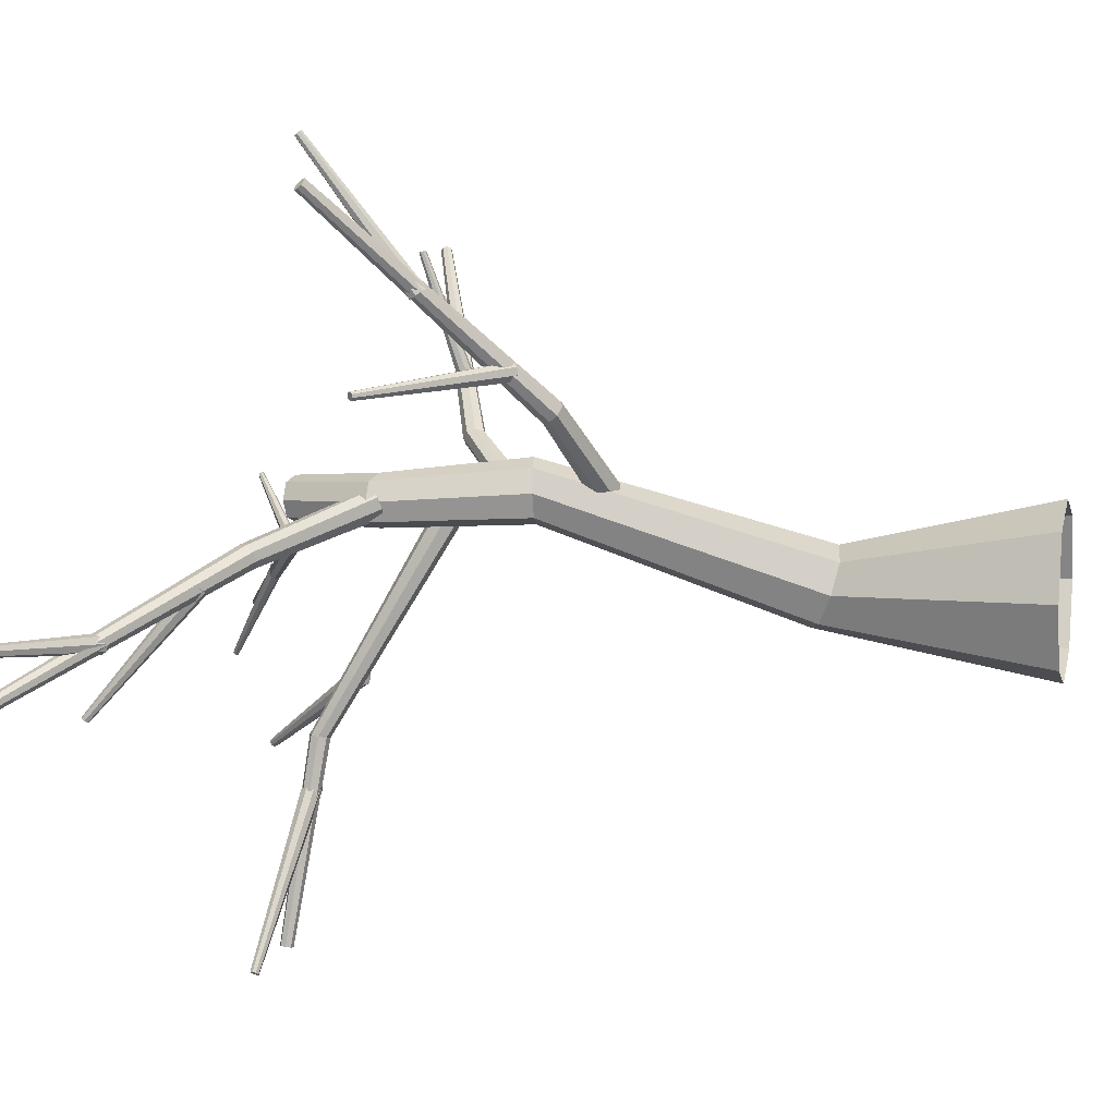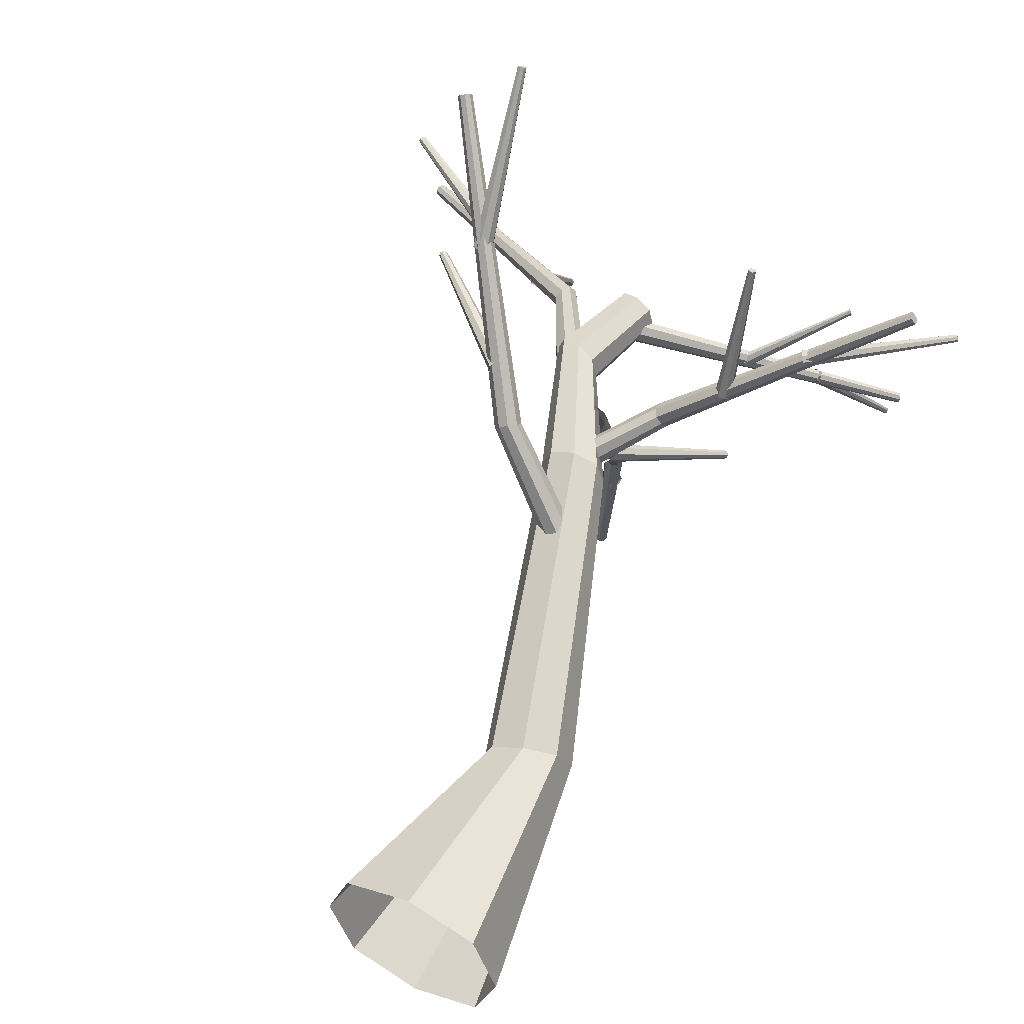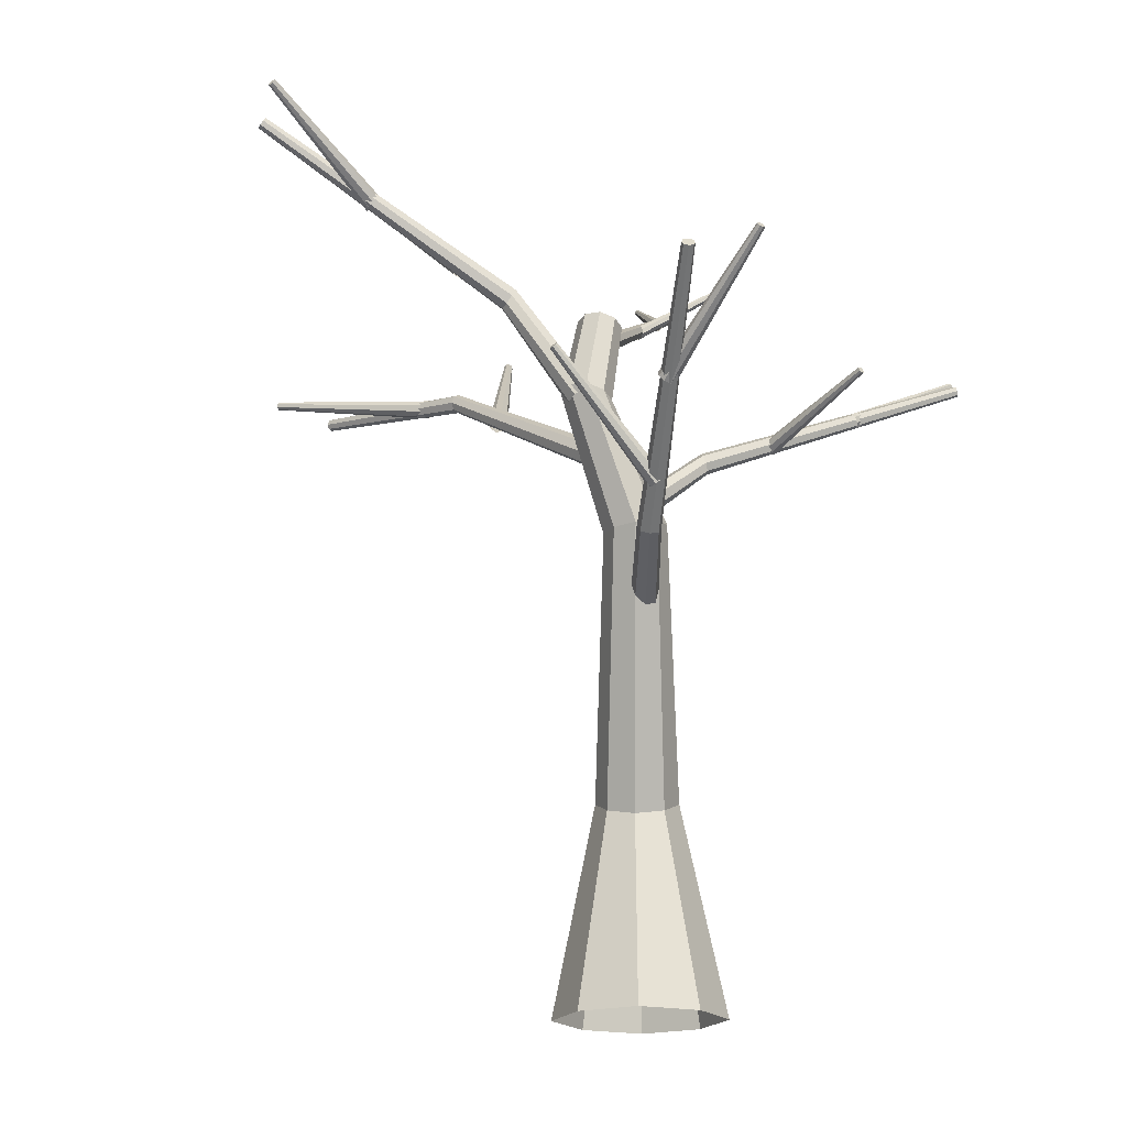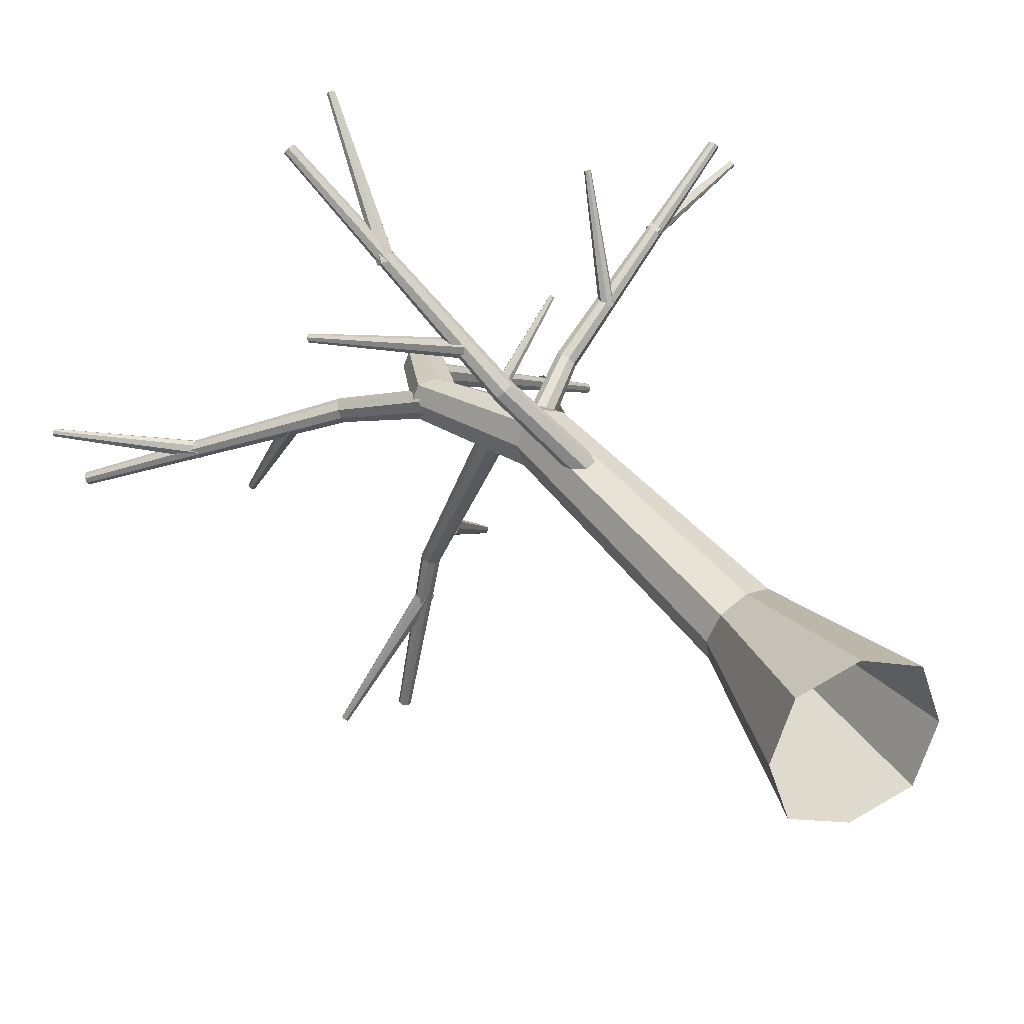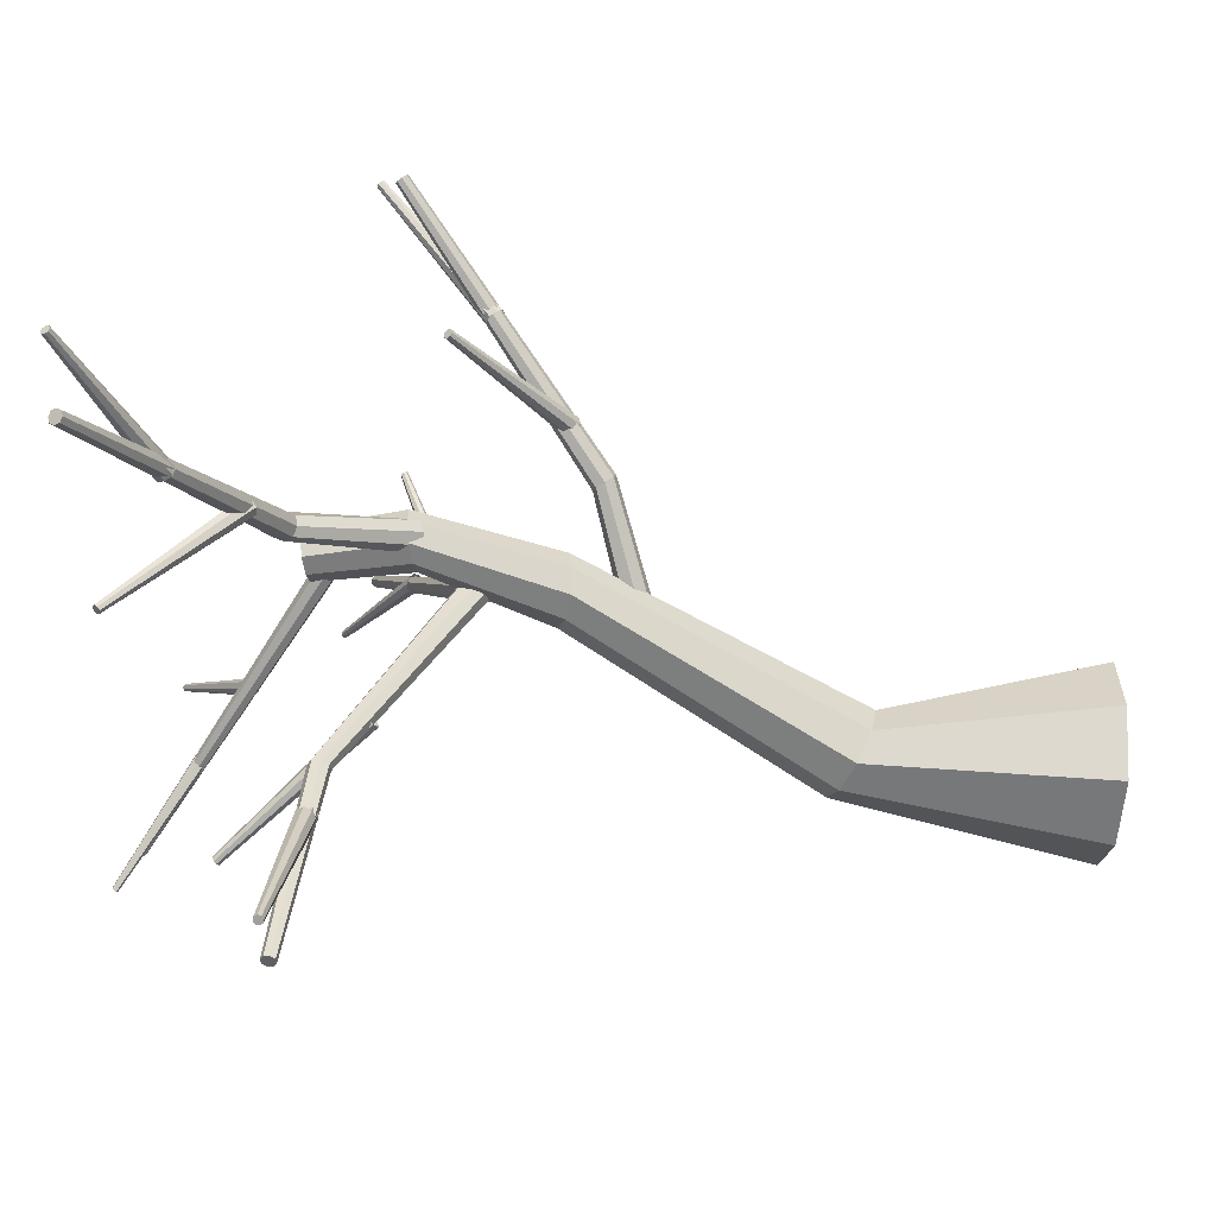
<metadata>
{"format":"obj","ext":"obj","renderer":"f3d","projection":"perspective","resolution":1024,"background":"white","views":[{"elev":7.6,"azim":-76.0,"up":"+Z"},{"elev":54.0,"azim":28.0,"up":"+Z"},{"elev":-18.9,"azim":-42.2,"up":"+Y"},{"elev":29.2,"azim":-23.5,"up":"+Z"},{"elev":-38.6,"azim":-95.1,"up":"+Z"}]}
</metadata>
<code>
g default
v -0.13 7.279 0.1881
v -0.1615 7.359 0.1339
v -0.191 7.295 0.2808
v -0.2225 7.375 0.2267
v -0.1351 7.316 0.1447
v -0.2175 7.338 0.2701
v -0.1976 7.382 0.1708
v -0.1763 7.327 0.2074
v -0.155 7.273 0.244
v 0.6585 7.962 0.8309
v 0.6768 7.958 0.8031
v 0.6674 7.982 0.7868
v 0.6563 7.979 0.8116
v 0.6863 7.934 0.8193
v 0.6703 7.943 0.8356
v 0.6973 7.936 0.7945
v 0.6951 7.953 0.7753
v 0.6833 7.972 0.7705
v 0.425 7.706 -0.1676
v 0.4127 7.785 -0.1001
v 0.5096 7.688 -0.1109
v 0.4972 7.767 -0.04347
v 0.404 7.748 -0.1438
v 0.5183 7.724 -0.06725
v 0.4528 7.79 -0.05992
v 0.4695 7.683 -0.1511
v 1.126 8.408 -1.064
v 1.101 8.413 -1.081
v 1.097 8.437 -1.061
v 1.117 8.427 -1.054
v 1.105 8.39 -1.102
v 1.122 8.392 -1.084
v 1.085 8.4 -1.109
v 1.076 8.419 -1.098
v 1.079 8.435 -1.079
v -1.256 6.629 0.7015
v -1.317 6.759 0.755
v -1.187 6.617 0.864
v -1.247 6.748 0.9175
v -1.299 6.696 0.6997
v -1.205 6.68 0.9193
v -1.292 6.776 0.8457
v -1.211 6.6 0.7733
v 1.281 8.235 -0.5228
v 1.261 8.239 -0.5715
v 1.243 8.278 -0.5555
v 1.263 8.265 -0.5236
v 1.279 8.199 -0.5876
v 1.289 8.207 -0.5473
v 1.258 8.212 -0.6194
v 1.24 8.242 -0.6202
v 1.232 8.27 -0.5957
v -1.081 5.246 0.9008
v -1.106 5.434 1.009
v -0.8661 5.281 0.8906
v -0.8913 5.469 0.9983
v -1.132 5.334 0.9565
v -0.8409 5.381 0.9426
v -1.003 5.485 1.022
v -0.9692 5.231 0.8767
v -1.492 6.975 -3.396
v -1.556 6.967 -3.39
v -1.564 7.031 -3.38
v -1.514 7.021 -3.387
v -1.549 6.902 -3.399
v -1.503 6.926 -3.402
v -1.599 6.913 -3.392
v -1.621 6.958 -3.383
v -1.61 7.008 -3.377
v -1.419 6.705 -1.834
v -1.383 6.841 -1.832
v -1.304 6.677 -1.915
v -1.269 6.813 -1.913
v -1.421 6.778 -1.819
v -1.266 6.74 -1.928
v -1.32 6.851 -1.872
v -1.368 6.667 -1.874
v -2.213 7.031 -3.496
v -2.247 7.04 -3.471
v -2.237 7.08 -3.471
v -2.214 7.064 -3.489
v -2.258 6.999 -3.472
v -2.23 7.003 -3.49
v -2.281 7.016 -3.454
v -2.282 7.048 -3.447
v -2.265 7.076 -3.453
v -1.209 6.243 -0.9106
v -1.313 6.339 -0.8971
v -1.153 6.278 -0.7797
v -1.257 6.374 -0.7661
v -1.271 6.285 -0.9269
v -1.195 6.332 -0.7499
v -1.303 6.373 -0.8292
v -1.233 6.309 -0.8384
v -1.163 6.244 -0.8475
v -0.327 7.508 -1.662
v -0.344 7.498 -1.701
v -0.3752 7.527 -1.697
v -0.3545 7.527 -1.669
v -0.3128 7.469 -1.705
v -0.3083 7.484 -1.675
v -0.3335 7.469 -1.733
v -0.361 7.488 -1.74
v -0.3797 7.511 -1.727
v -0.6344 -0.06777 0.6344
v 0.6344 -0.06777 0.6344
v -0.6344 -0.06777 -0.6344
v 0.6344 -0.06777 -0.6344
v 0 -0.06777 0.8573
v 0 -0.06777 -0.8573
v 0.8573 -0.06777 0
v -0.8573 -0.06777 0
v -1.269 6.919 0.5851
v -1.261 6.925 0.8066
v -1.047 6.87 0.801
v -1.108 6.88 0.6385
v -1.476 6.979 0.8122
v -1.426 6.96 0.6468
v -1.415 6.969 0.9747
v -1.254 6.931 1.028
v -1.097 6.889 0.9664
v -1.695 5.995 0.8904
v -1.527 6.12 0.9522
v -1.601 5.964 0.696
v -1.433 6.089 0.7578
v -1.628 6.063 0.9554
v -1.501 6.021 0.6928
v -1.451 6.126 0.8658
v -1.678 5.958 0.7824
v -4.518 8.703 -0.7871
v -4.547 8.699 -0.7288
v -4.519 8.755 -0.7103
v -4.504 8.743 -0.7582
v -4.576 8.643 -0.7473
v -4.547 8.661 -0.7856
v -4.59 8.655 -0.6994
v -4.577 8.695 -0.6706
v -4.548 8.737 -0.672
v -3.473 7.914 -0.1779
v -3.401 8.034 -0.1922
v -3.487 7.906 -0.3175
v -3.416 8.026 -0.3318
v -3.435 7.975 -0.1605
v -3.454 7.964 -0.3492
v -3.396 8.051 -0.2645
v -3.444 7.97 -0.2549
v -3.493 7.889 -0.2452
v -4.851 8.818 -0.2001
v -4.847 8.82 -0.1582
v -4.825 8.856 -0.1625
v -4.834 8.845 -0.1923
v -4.868 8.785 -0.1539
v -4.866 8.792 -0.186
v -4.86 8.796 -0.1241
v -4.842 8.823 -0.1164
v -4.828 8.849 -0.1304
v -2.667 7.298 0.1106
v -2.696 7.4 0.2025
v -2.53 7.327 0.1198
v -2.558 7.43 0.2117
v -2.706 7.344 0.1549
v -2.52 7.383 0.1673
v -2.632 7.433 0.2233
v -2.594 7.294 0.09901
v -2.718 8.442 -1.075
v -2.759 8.433 -1.078
v -2.768 8.464 -1.05
v -2.735 8.463 -1.055
v -2.751 8.403 -1.105
v -2.722 8.417 -1.096
v -2.783 8.404 -1.1
v -2.8 8.424 -1.08
v -2.796 8.45 -1.059
v -0.6926 4.925 0.9061
v -0.7937 5.07 0.8452
v -0.7981 4.916 1.06
v -0.8992 5.061 0.9993
v -0.7246 4.999 0.8486
v -0.8672 4.987 1.057
v -0.8642 5.091 0.9116
v -0.7276 4.895 0.9938
v 1.742 6.325 3.062
v 1.774 6.337 3.018
v 1.753 6.389 3.017
v 1.735 6.367 3.05
v 1.795 6.286 3.018
v 1.766 6.29 3.051
v 1.813 6.308 2.985
v 1.806 6.35 2.973
v 1.782 6.385 2.984
v 0.9342 5.946 2.253
v 0.8735 6.042 2.294
v 0.9293 5.897 2.362
v 0.8686 5.992 2.403
v 0.9047 6.003 2.255
v 0.8981 5.936 2.402
v 0.8604 6.034 2.356
v 0.9014 5.969 2.328
v 0.9424 5.905 2.301
v 2.143 6.6 2.676
v 2.145 6.615 2.643
v 2.127 6.644 2.656
v 2.13 6.625 2.677
v 2.163 6.587 2.631
v 2.157 6.583 2.659
v 2.159 6.605 2.61
v 2.146 6.63 2.611
v 2.132 6.648 2.628
v 0.2952 5.597 1.772
v 0.3307 5.704 1.732
v 0.1821 5.631 1.761
v 0.2175 5.739 1.722
v 0.3328 5.644 1.754
v 0.1799 5.691 1.74
v 0.2803 5.741 1.72
v 0.2564 5.668 1.747
v 0.2324 5.595 1.774
v 0.2034 6.144 3.052
v 0.2373 6.133 3.056
v 0.2479 6.166 3.044
v 0.2201 6.165 3.045
v 0.2267 6.101 3.067
v 0.2044 6.117 3.062
v 0.2545 6.102 3.067
v 0.2712 6.123 3.059
v 0.2703 6.15 3.049
v -0.502 3.904 0.7961
v -0.4623 4.112 0.7409
v -0.667 3.898 0.6536
v -0.6273 4.105 0.5983
v -0.4531 4.009 0.7935
v -0.6762 4 0.6009
v -0.5378 4.145 0.6599
v -0.5915 3.865 0.7345
v -2.919 6.307 3.676
v -2.867 6.304 3.715
v -2.841 6.356 3.685
v -2.886 6.345 3.664
v -2.892 6.252 3.745
v -2.924 6.267 3.708
v -2.847 6.263 3.767
v -2.814 6.301 3.755
v -2.809 6.341 3.722
v -2.151 5.383 2.798
v -2.148 5.497 2.715
v -2.292 5.381 2.79
v -2.289 5.494 2.706
v -2.125 5.441 2.758
v -2.315 5.437 2.747
v -2.219 5.515 2.696
v -2.222 5.362 2.809
v -2.4 6.485 4.154
v -2.358 6.486 4.156
v -2.357 6.52 4.131
v -2.389 6.51 4.136
v -2.359 6.452 4.181
v -2.39 6.46 4.173
v -2.327 6.461 4.177
v -2.316 6.487 4.159
v -2.326 6.512 4.14
v -1.739 4.674 2.099
v -1.65 4.778 2.134
v -1.704 4.689 1.961
v -1.615 4.792 1.996
v -1.701 4.723 2.14
v -1.654 4.743 1.955
v -1.617 4.803 2.071
v -1.677 4.733 2.048
v -1.737 4.663 2.024
v -2.886 5.86 1.859
v -2.897 5.855 1.9
v -2.87 5.886 1.91
v -2.869 5.882 1.877
v -2.923 5.824 1.889
v -2.909 5.836 1.862
v -2.924 5.829 1.923
v -2.907 5.851 1.941
v -2.885 5.875 1.938
v 0.006775 2.291 -0.4234
v -0.2862 2.17 -0.3447
v -0.3854 2.044 -0.06024
v -0.2776 1.979 0.2412
v 0.01847 2.033 0.3684
v 0.3115 2.154 0.2897
v 0.4106 2.28 0.005254
v 0.3028 2.345 -0.2962
v -0.8699 4.721 0.5825
v -0.6393 4.762 0.6582
v -0.5543 4.784 0.8882
v -0.6304 4.78 1.122
v -0.8578 4.745 1.21
v -1.088 4.704 1.134
v -1.173 4.681 0.9041
v -1.097 4.686 0.67
v -1.511 4.435 1.59
v -1.521 4.361 1.65
v -1.461 4.332 1.72
v -1.376 4.353 1.76
v -1.315 4.425 1.737
v -1.306 4.499 1.676
v -1.366 4.528 1.607
v -1.451 4.506 1.567
v -1.219 6.708 -1.423
v -1.236 6.632 -1.432
v -1.306 6.597 -1.428
v -1.382 6.612 -1.417
v -1.416 6.681 -1.403
v -1.399 6.757 -1.395
v -1.329 6.792 -1.398
v -1.253 6.777 -1.41
v -0.3431 5.45 1.409
v -0.296 5.381 1.387
v -0.2391 5.373 1.322
v -0.2041 5.418 1.257
v -0.219 5.499 1.234
v -0.2662 5.568 1.256
v -0.323 5.577 1.32
v -0.358 5.532 1.385
v -1.493 6.032 0.5842
v -1.309 5.988 0.6454
v -1.239 5.977 0.8316
v -1.296 5.998 1.021
v -1.476 6.046 1.092
v -1.661 6.091 1.031
v -1.731 6.102 0.8445
v -1.673 6.08 0.655
v -2.083 7.097 0.2617
v -2.137 7.017 0.2645
v -2.193 6.984 0.3368
v -2.219 7.006 0.4273
v -2.194 7.081 0.4818
v -2.139 7.161 0.4791
v -2.084 7.195 0.4068
v -2.057 7.173 0.3162
g dead_tree_001_GEO
f 10 11 12 13
f 4 6 10 13
f 7 8 6 4
f 3 9 14 15
f 3 6 8 9
f 6 3 15 10
f 14 11 10 15
f 16 17 11 14
f 12 11 17 18
f 5 8 7 2
f 9 8 5 1
f 9 1 16 14
f 4 13 12 7
f 5 17 16 1
f 2 18 17 5
f 7 12 18 2
f 27 28 29 30
f 22 24 27 30
f 21 26 31 32
f 24 21 32 27
f 31 28 27 32
f 33 34 28 31
f 29 28 34 35
f 26 19 33 31
f 22 30 29 25
f 23 34 33 19
f 20 35 34 23
f 25 29 35 20
f 44 45 46 47
f 39 41 44 47
f 38 43 48 49
f 41 38 49 44
f 48 45 44 49
f 50 51 45 48
f 46 45 51 52
f 43 36 50 48
f 39 47 46 42
f 40 51 50 36
f 37 52 51 40
f 42 46 52 37
f 61 62 63 64
f 310 303 61 64
f 304 305 65 66
f 303 304 66 61
f 65 62 61 66
f 67 68 62 65
f 63 62 68 69
f 305 306 67 65
f 309 310 64 63
f 306 307 68 67
f 307 308 69 68
f 308 309 63 69
f 78 79 80 81
f 73 75 78 81
f 72 77 82 83
f 75 72 83 78
f 82 79 78 83
f 84 85 79 82
f 80 79 85 86
f 77 70 84 82
f 73 81 80 76
f 74 85 84 70
f 71 86 85 74
f 76 80 86 71
f 96 97 98 99
f 90 92 96 99
f 93 94 92 90
f 89 95 100 101
f 89 92 94 95
f 92 89 101 96
f 100 97 96 101
f 102 103 97 100
f 98 97 103 104
f 91 94 93 88
f 95 94 91 87
f 95 87 102 100
f 90 99 98 93
f 91 103 102 87
f 88 104 103 91
f 93 98 104 88
f 113 114 115 116
f 286 279 287 288
f 280 281 293 294
f 279 280 294 287
f 117 114 113 118
f 119 120 114 117
f 115 114 120 121
f 281 282 292 293
f 285 286 288 289
f 282 283 291 292
f 283 284 290 291
f 284 285 289 290
f 130 131 132 133
f 334 327 130 133
f 328 329 134 135
f 327 328 135 130
f 134 131 130 135
f 136 137 131 134
f 132 131 137 138
f 329 330 136 134
f 333 334 133 132
f 330 331 137 136
f 331 332 138 137
f 332 333 132 138
f 148 149 150 151
f 142 144 148 151
f 145 146 144 142
f 141 147 152 153
f 141 144 146 147
f 144 141 153 148
f 152 149 148 153
f 154 155 149 152
f 150 149 155 156
f 143 146 145 140
f 147 146 143 139
f 147 139 154 152
f 142 151 150 145
f 143 155 154 139
f 140 156 155 143
f 145 150 156 140
f 165 166 167 168
f 160 162 165 168
f 159 164 169 170
f 162 159 170 165
f 169 166 165 170
f 171 172 166 169
f 167 166 172 173
f 164 157 171 169
f 160 168 167 163
f 161 172 171 157
f 158 173 172 161
f 163 167 173 158
f 182 183 184 185
f 318 311 182 185
f 312 313 186 187
f 311 312 187 182
f 186 183 182 187
f 188 189 183 186
f 184 183 189 190
f 313 314 188 186
f 317 318 185 184
f 314 315 189 188
f 315 316 190 189
f 316 317 184 190
f 200 201 202 203
f 194 196 200 203
f 197 198 196 194
f 193 199 204 205
f 193 196 198 199
f 196 193 205 200
f 204 201 200 205
f 206 207 201 204
f 202 201 207 208
f 195 198 197 192
f 199 198 195 191
f 199 191 206 204
f 194 203 202 197
f 195 207 206 191
f 192 208 207 195
f 197 202 208 192
f 218 219 220 221
f 212 214 218 221
f 215 216 214 212
f 211 217 222 223
f 211 214 216 217
f 214 211 223 218
f 222 219 218 223
f 224 225 219 222
f 220 219 225 226
f 213 216 215 210
f 217 216 213 209
f 217 209 224 222
f 212 221 220 215
f 213 225 224 209
f 210 226 225 213
f 215 220 226 210
f 235 236 237 238
f 302 295 235 238
f 296 297 239 240
f 295 296 240 235
f 239 236 235 240
f 241 242 236 239
f 237 236 242 243
f 297 298 241 239
f 301 302 238 237
f 298 299 242 241
f 299 300 243 242
f 300 301 237 243
f 252 253 254 255
f 247 249 252 255
f 246 251 256 257
f 249 246 257 252
f 256 253 252 257
f 258 259 253 256
f 254 253 259 260
f 251 244 258 256
f 247 255 254 250
f 248 259 258 244
f 245 260 259 248
f 250 254 260 245
f 270 271 272 273
f 264 266 270 273
f 267 268 266 264
f 263 269 274 275
f 263 266 268 269
f 266 263 275 270
f 274 271 270 275
f 276 277 271 274
f 272 271 277 278
f 265 268 267 262
f 269 268 265 261
f 269 261 276 274
f 264 273 272 267
f 265 277 276 261
f 262 278 277 265
f 267 272 278 262
f 110 107 280 279
f 107 112 281 280
f 112 105 282 281
f 109 283 282 105
f 106 284 283 109
f 111 285 284 106
f 108 286 285 111
f 108 110 279 286
f 288 287 319 320
f 289 288 320 321
f 290 289 321 322
f 291 290 322 323
f 292 291 323 324
f 293 292 324 325
f 294 293 325 326
f 287 294 326 319
f 232 229 296 295
f 229 234 297 296
f 234 227 298 297
f 231 299 298 227
f 228 300 299 231
f 233 301 300 228
f 230 302 301 233
f 230 232 295 302
f 58 55 304 303
f 55 60 305 304
f 60 53 306 305
f 57 307 306 53
f 54 308 307 57
f 59 309 308 54
f 56 310 309 59
f 56 58 303 310
f 179 176 312 311
f 176 181 313 312
f 181 174 314 313
f 178 315 314 174
f 175 316 315 178
f 180 317 316 175
f 177 318 317 180
f 177 179 311 318
f 320 319 113 116
f 321 320 116 115
f 322 321 115 121
f 323 322 121 120
f 324 323 120 119
f 325 324 119 117
f 326 325 117 118
f 319 326 118 113
f 127 124 328 327
f 124 129 329 328
f 129 122 330 329
f 126 331 330 122
f 123 332 331 126
f 128 333 332 123
f 125 334 333 128
f 125 127 327 334

</code>
